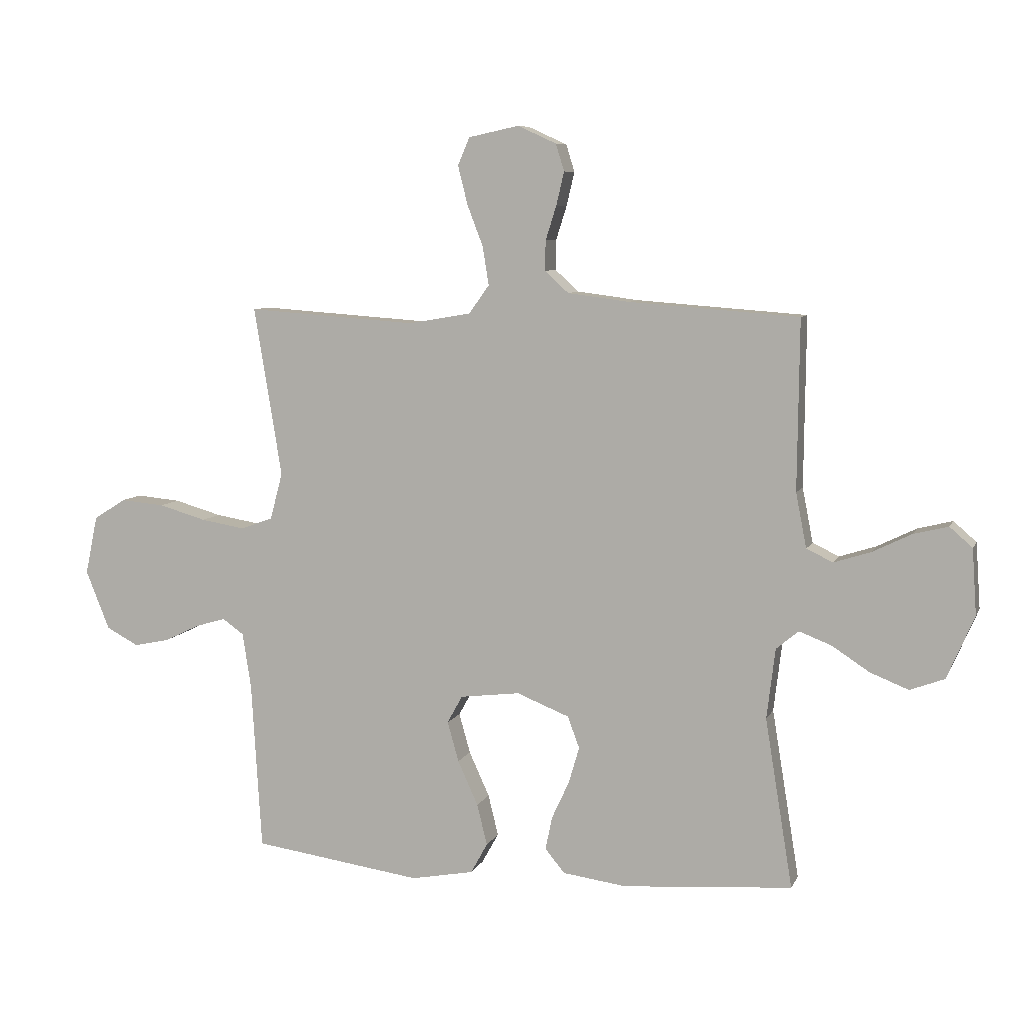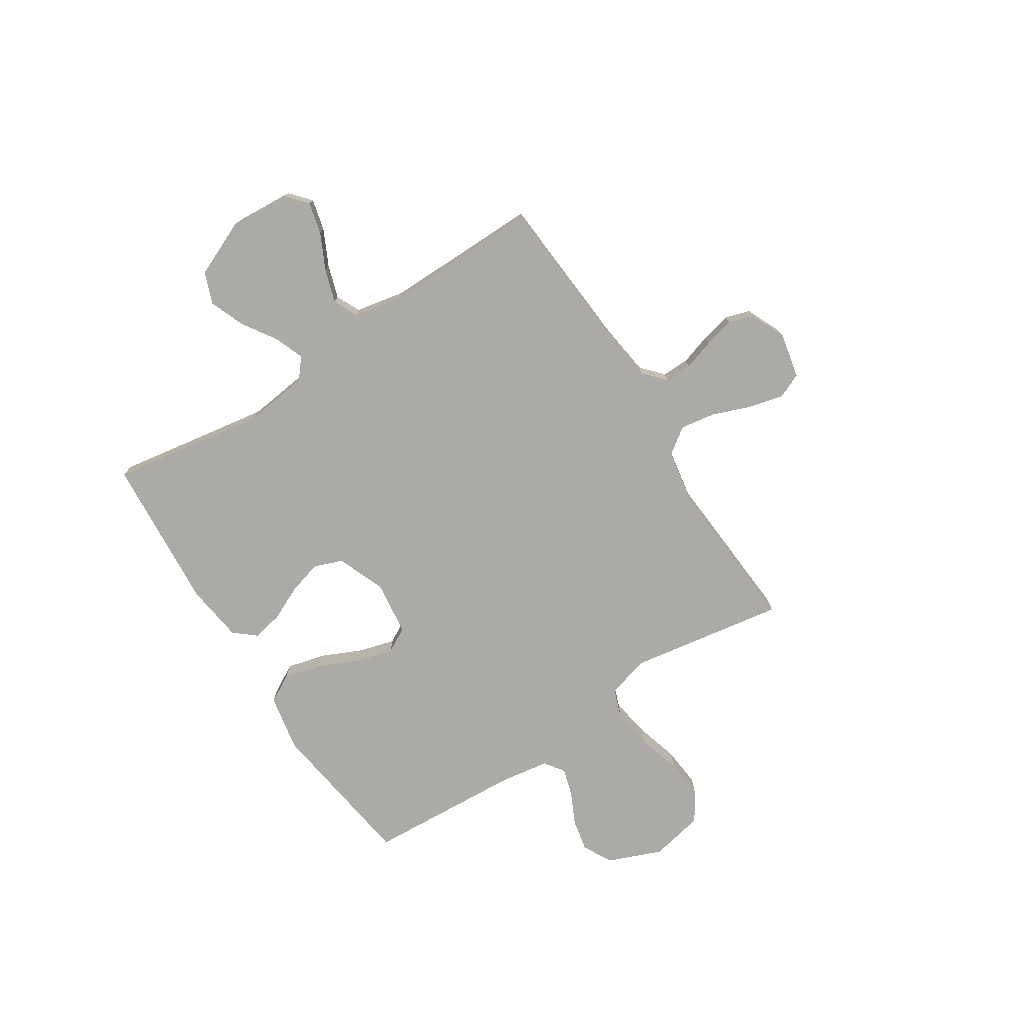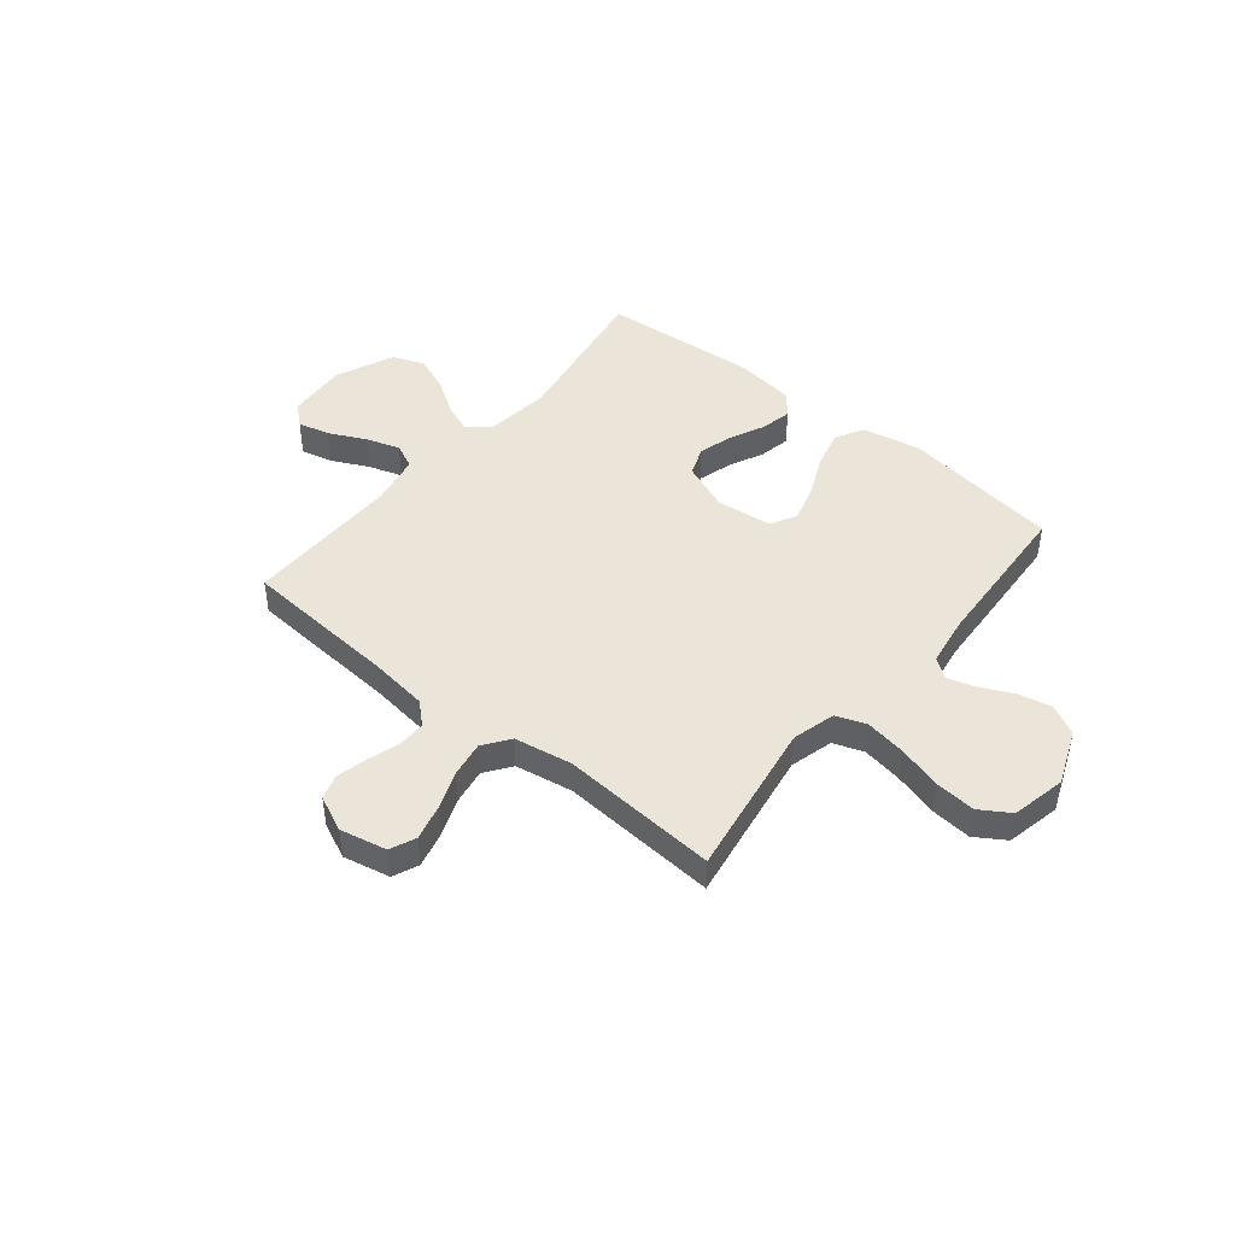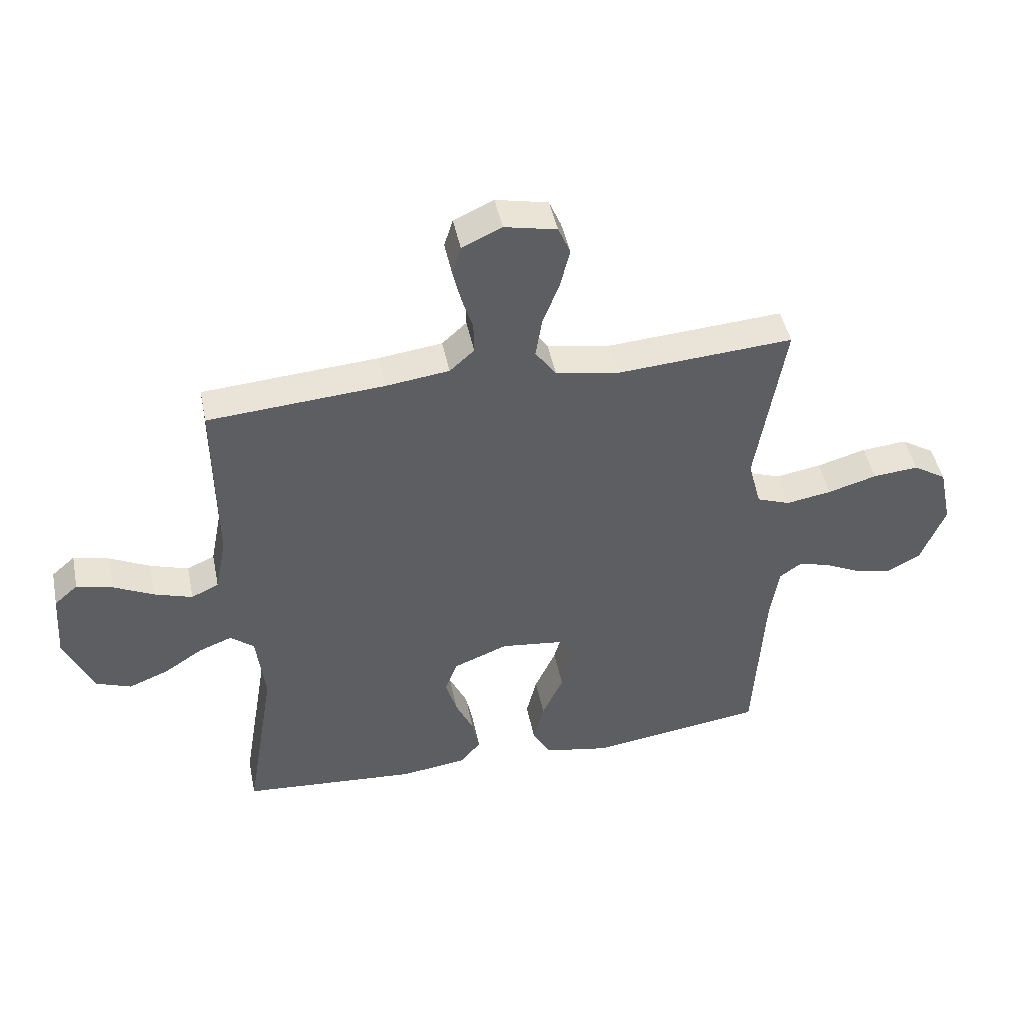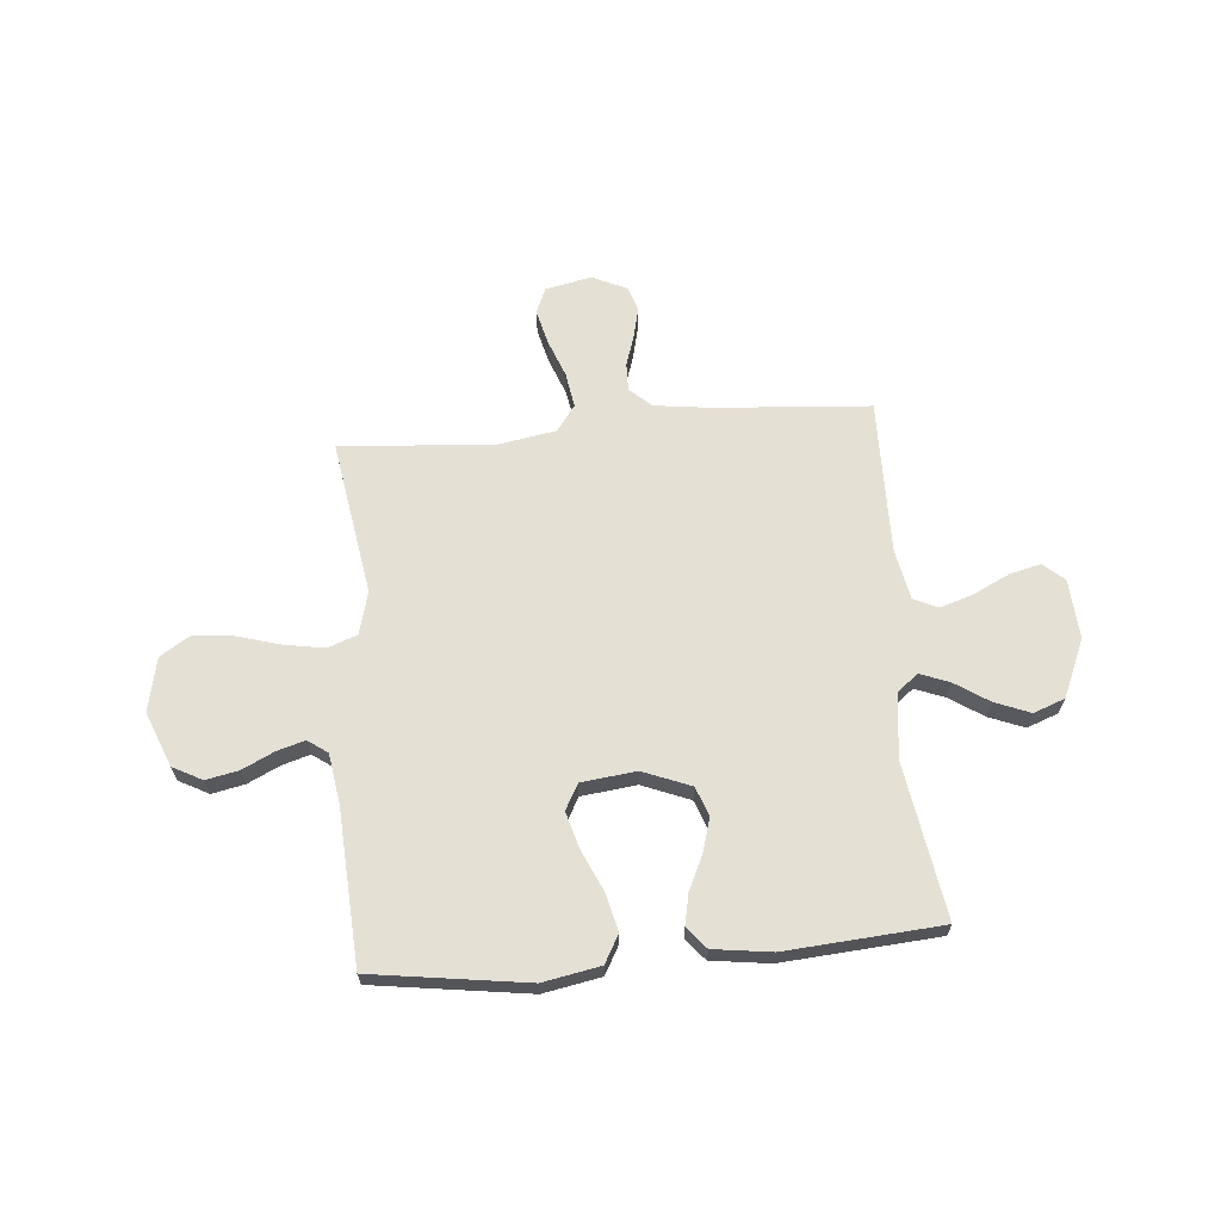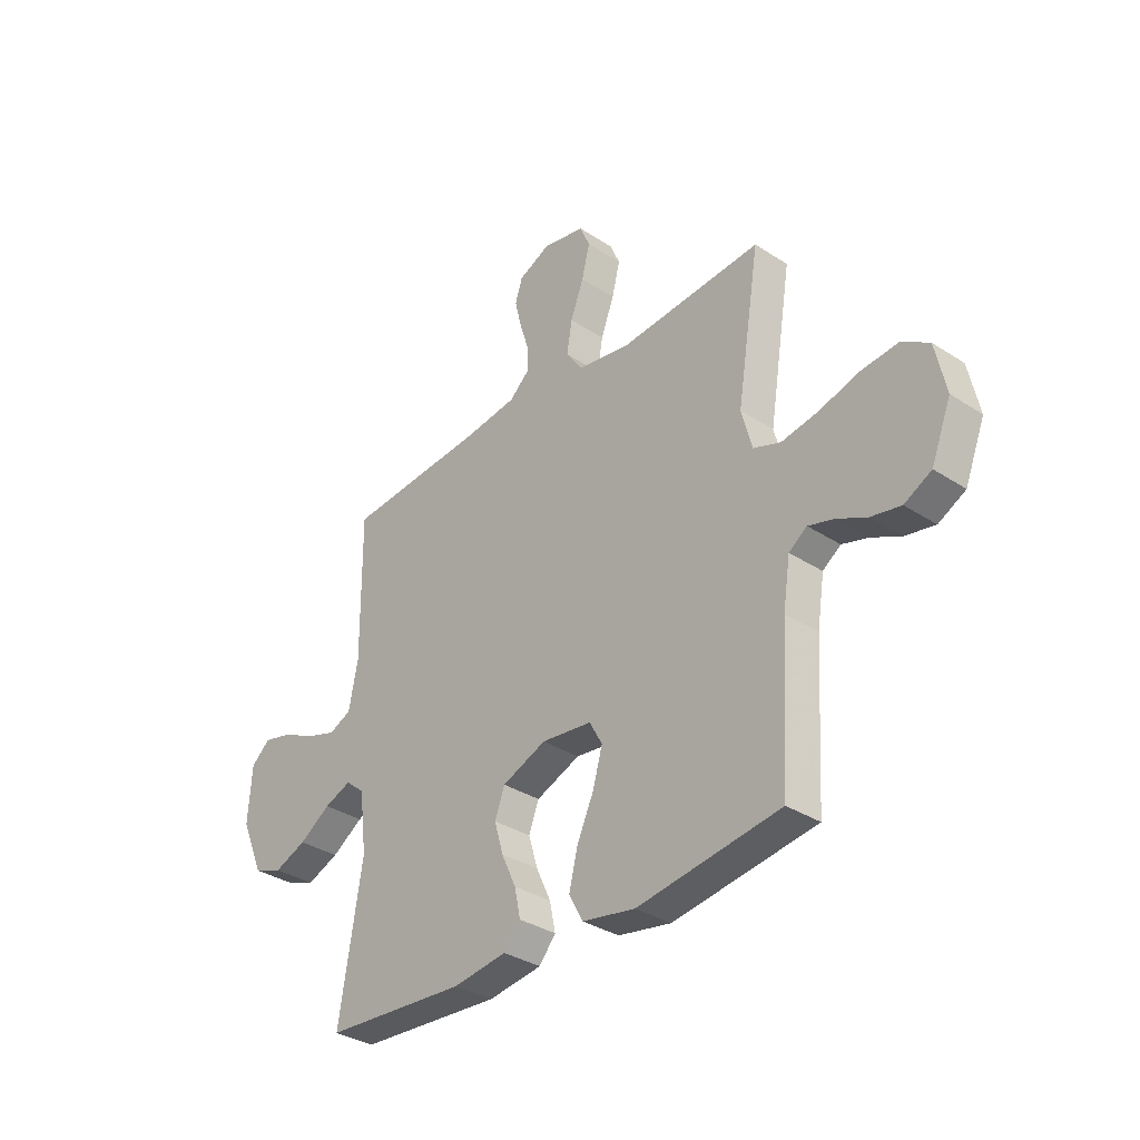
<metadata>
{"format":"obj","ext":"obj","renderer":"f3d","projection":"perspective","resolution":1024,"background":"white","views":[{"elev":7.7,"azim":-163.6,"up":"+Z"},{"elev":-75.7,"azim":-57.2,"up":"+Y"},{"elev":45.4,"azim":39.3,"up":"+Y"},{"elev":45.9,"azim":-11.5,"up":"+Z"},{"elev":65.6,"azim":175.1,"up":"+Y"},{"elev":-34.0,"azim":48.5,"up":"+Z"}]}
</metadata>
<code>
v -0.5 0.07 -0.5
v -0.451 0.07 -0.2
v -0.466 0.07 -0.075
v -0.506 0.07 -0.042
v -0.563 0.07 -0.064
v -0.629 0.07 -0.107
v -0.697 0.07 -0.134
v -0.758 0.07 -0.111
v -0.806 0.07 0
v -0.798 0.07 0.116
v -0.758 0.07 0.151
v -0.697 0.07 0.136
v -0.628 0.07 0.102
v -0.563 0.07 0.081
v -0.516 0.07 0.103
v -0.497 0.07 0.2
v -0.5 0.07 0.5
v -0.2 0.07 0.522
v -0.091 0.07 0.536
v -0.049 0.07 0.574
v -0.05 0.07 0.627
v -0.069 0.07 0.687
v -0.083 0.07 0.746
v -0.068 0.07 0.794
v 0 0.07 0.825
v 0.089 0.07 0.806
v 0.11 0.07 0.757
v 0.093 0.07 0.689
v 0.065 0.07 0.616
v 0.054 0.07 0.548
v 0.09 0.07 0.498
v 0.2 0.07 0.479
v 0.5 0.07 0.5
v 0.451 0.07 0.2
v 0.473 0.07 0.117
v 0.53 0.07 0.096
v 0.608 0.07 0.109
v 0.692 0.07 0.133
v 0.77 0.07 0.14
v 0.827 0.07 0.104
v 0.849 0.07 0
v 0.807 0.07 -0.105
v 0.75 0.07 -0.135
v 0.687 0.07 -0.122
v 0.625 0.07 -0.092
v 0.571 0.07 -0.076
v 0.533 0.07 -0.103
v 0.518 0.07 -0.2
v 0.5 0.07 -0.5
v 0.2 0.07 -0.542
v 0.089 0.07 -0.521
v 0.059 0.07 -0.467
v 0.077 0.07 -0.394
v 0.113 0.07 -0.315
v 0.133 0.07 -0.244
v 0.106 0.07 -0.195
v 0 0.07 -0.182
v -0.093 0.07 -0.219
v -0.114 0.07 -0.275
v -0.095 0.07 -0.34
v -0.064 0.07 -0.407
v -0.052 0.07 -0.466
v -0.087 0.07 -0.508
v -0.2 0.07 -0.523
v -0.5 0 -0.5
v -0.451 0 -0.2
v -0.466 0 -0.075
v -0.506 0 -0.042
v -0.563 0 -0.064
v -0.629 0 -0.107
v -0.697 0 -0.134
v -0.758 0 -0.111
v -0.806 0 0
v -0.798 0 0.116
v -0.758 0 0.151
v -0.697 0 0.136
v -0.628 0 0.102
v -0.563 0 0.081
v -0.516 0 0.103
v -0.497 0 0.2
v -0.5 0 0.5
v -0.2 0 0.522
v -0.091 0 0.536
v -0.049 0 0.574
v -0.05 0 0.627
v -0.069 0 0.687
v -0.083 0 0.746
v -0.068 0 0.794
v 0 0 0.825
v 0.089 0 0.806
v 0.11 0 0.757
v 0.093 0 0.689
v 0.065 0 0.616
v 0.054 0 0.548
v 0.09 0 0.498
v 0.2 0 0.479
v 0.5 0 0.5
v 0.451 0 0.2
v 0.473 0 0.117
v 0.53 0 0.096
v 0.608 0 0.109
v 0.692 0 0.133
v 0.77 0 0.14
v 0.827 0 0.104
v 0.849 0 0
v 0.807 0 -0.105
v 0.75 0 -0.135
v 0.687 0 -0.122
v 0.625 0 -0.092
v 0.571 0 -0.076
v 0.533 0 -0.103
v 0.518 0 -0.2
v 0.5 0 -0.5
v 0.2 0 -0.542
v 0.089 0 -0.521
v 0.059 0 -0.467
v 0.077 0 -0.394
v 0.113 0 -0.315
v 0.133 0 -0.244
v 0.106 0 -0.195
v 0 0 -0.182
v -0.093 0 -0.219
v -0.114 0 -0.275
v -0.095 0 -0.34
v -0.064 0 -0.407
v -0.052 0 -0.466
v -0.087 0 -0.508
v -0.2 0 -0.523
f 63 64 1 2
f 60 61 62 63
f 59 60 63 2
f 58 59 2 3
f 57 58 3 4
f 56 57 4
f 51 52 53 54
f 51 54 55
f 48 49 50 51
f 47 48 51 55
f 46 47 55 56
f 42 43 44 45
f 42 45 46
f 41 42 46
f 37 38 39 40
f 36 37 40 41
f 32 33 34
f 31 32 34 35
f 26 27 28 29
f 26 29 30
f 25 26 30
f 24 25 30
f 21 22 23 24
f 21 24 30
f 20 21 30 31
f 16 17 18
f 15 16 18 19
f 10 11 12 13
f 10 13 14
f 9 10 14
f 8 9 14
f 5 6 7 8
f 4 5 8 14
f 56 4 14 15
f 36 41 46 56
f 35 36 56 15
f 20 31 35
f 15 19 20 35
f 66 65 128 127
f 127 126 125 124
f 66 127 124 123
f 67 66 123 122
f 68 67 122 121
f 68 121 120
f 118 117 116 115
f 119 118 115
f 115 114 113 112
f 119 115 112 111
f 120 119 111 110
f 109 108 107 106
f 110 109 106
f 110 106 105
f 104 103 102 101
f 105 104 101 100
f 98 97 96
f 99 98 96 95
f 93 92 91 90
f 94 93 90
f 94 90 89
f 94 89 88
f 88 87 86 85
f 94 88 85
f 95 94 85 84
f 82 81 80
f 83 82 80 79
f 77 76 75 74
f 78 77 74
f 78 74 73
f 78 73 72
f 72 71 70 69
f 78 72 69 68
f 79 78 68 120
f 120 110 105 100
f 79 120 100 99
f 99 95 84
f 99 84 83 79
f 1 65 66 2
f 2 66 67 3
f 3 67 68 4
f 4 68 69 5
f 5 69 70 6
f 6 70 71 7
f 7 71 72 8
f 8 72 73 9
f 9 73 74 10
f 10 74 75 11
f 11 75 76 12
f 12 76 77 13
f 13 77 78 14
f 14 78 79 15
f 15 79 80 16
f 16 80 81 17
f 17 81 82 18
f 18 82 83 19
f 19 83 84 20
f 20 84 85 21
f 21 85 86 22
f 22 86 87 23
f 23 87 88 24
f 24 88 89 25
f 25 89 90 26
f 26 90 91 27
f 27 91 92 28
f 28 92 93 29
f 29 93 94 30
f 30 94 95 31
f 31 95 96 32
f 32 96 97 33
f 33 97 98 34
f 34 98 99 35
f 35 99 100 36
f 36 100 101 37
f 37 101 102 38
f 38 102 103 39
f 39 103 104 40
f 40 104 105 41
f 41 105 106 42
f 42 106 107 43
f 43 107 108 44
f 44 108 109 45
f 45 109 110 46
f 46 110 111 47
f 47 111 112 48
f 48 112 113 49
f 49 113 114 50
f 50 114 115 51
f 51 115 116 52
f 52 116 117 53
f 53 117 118 54
f 54 118 119 55
f 55 119 120 56
f 56 120 121 57
f 57 121 122 58
f 58 122 123 59
f 59 123 124 60
f 60 124 125 61
f 61 125 126 62
f 62 126 127 63
f 63 127 128 64
f 64 128 65 1

</code>
